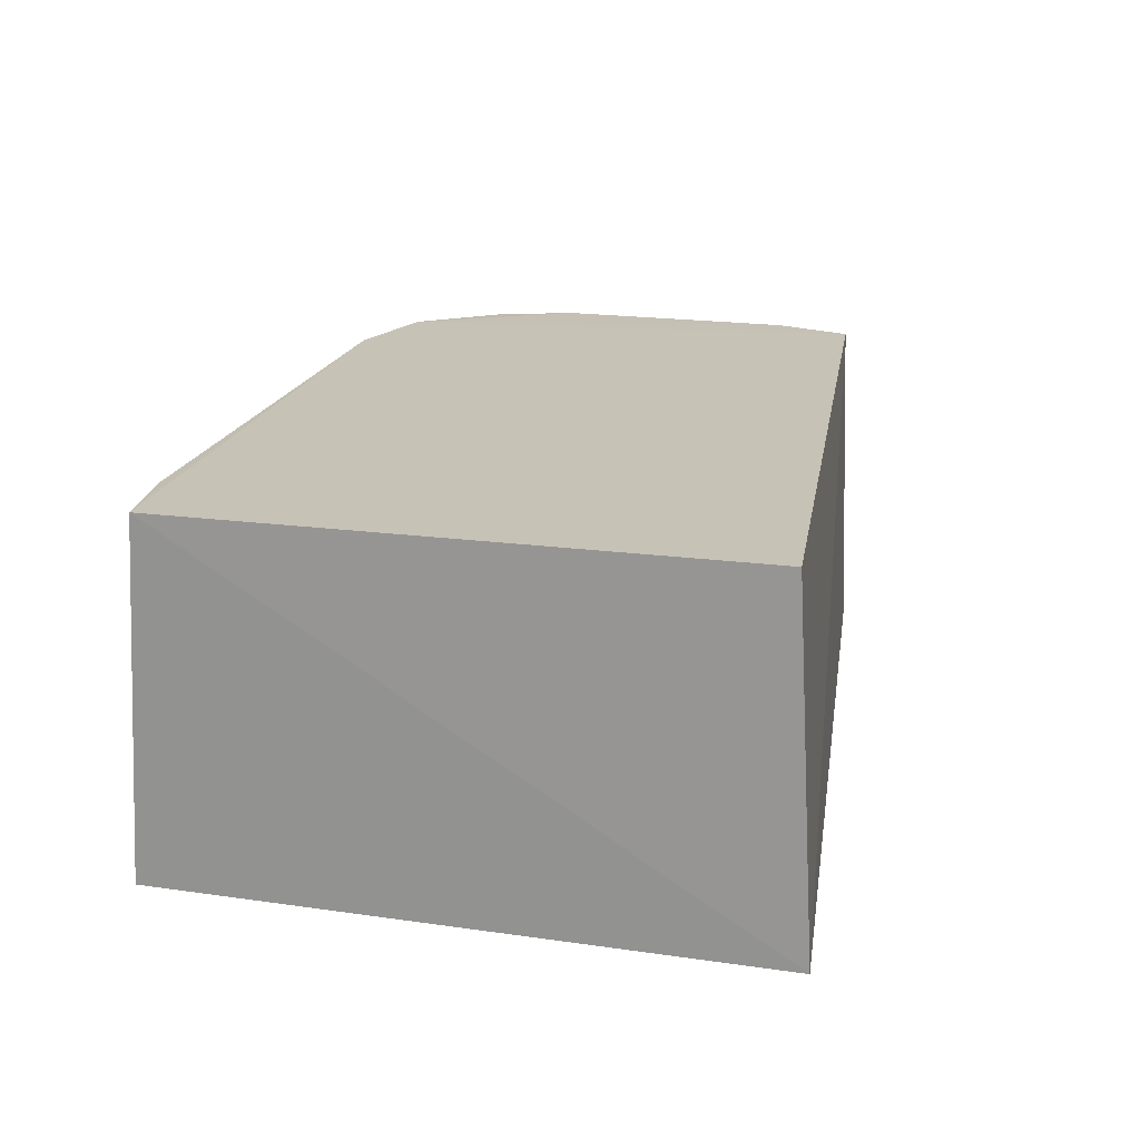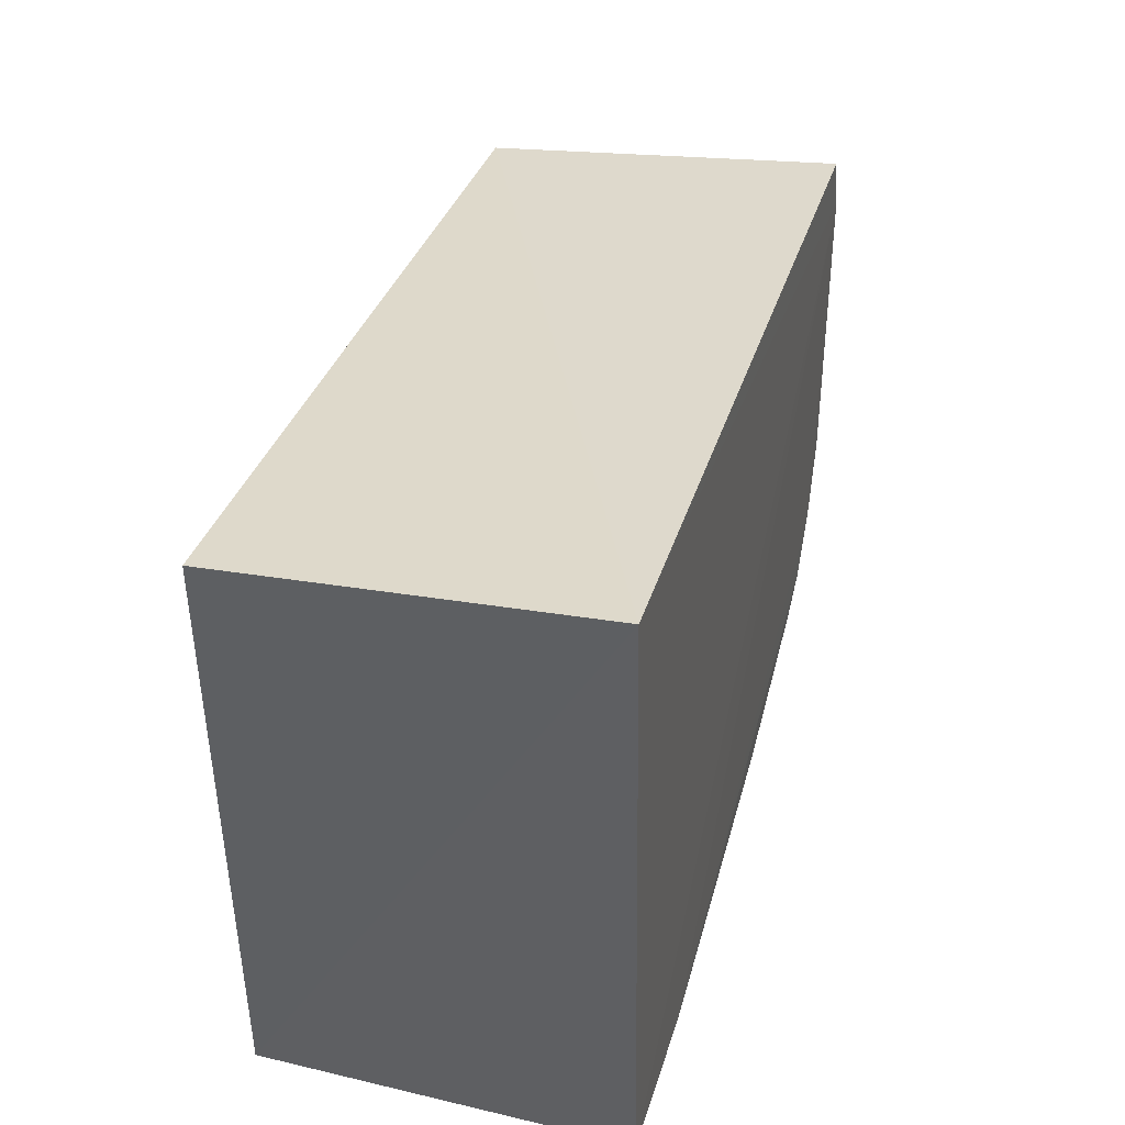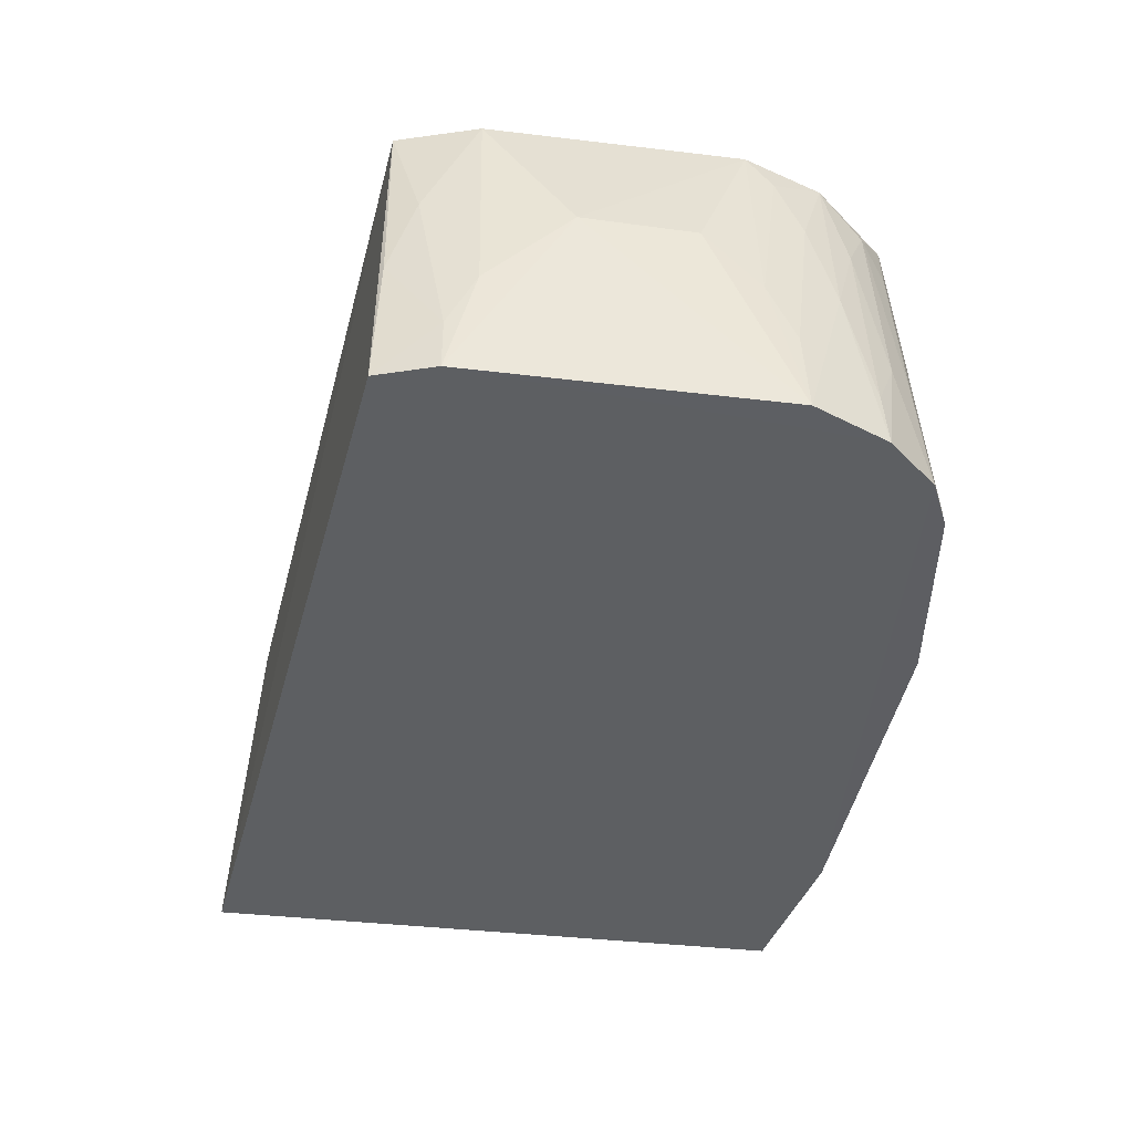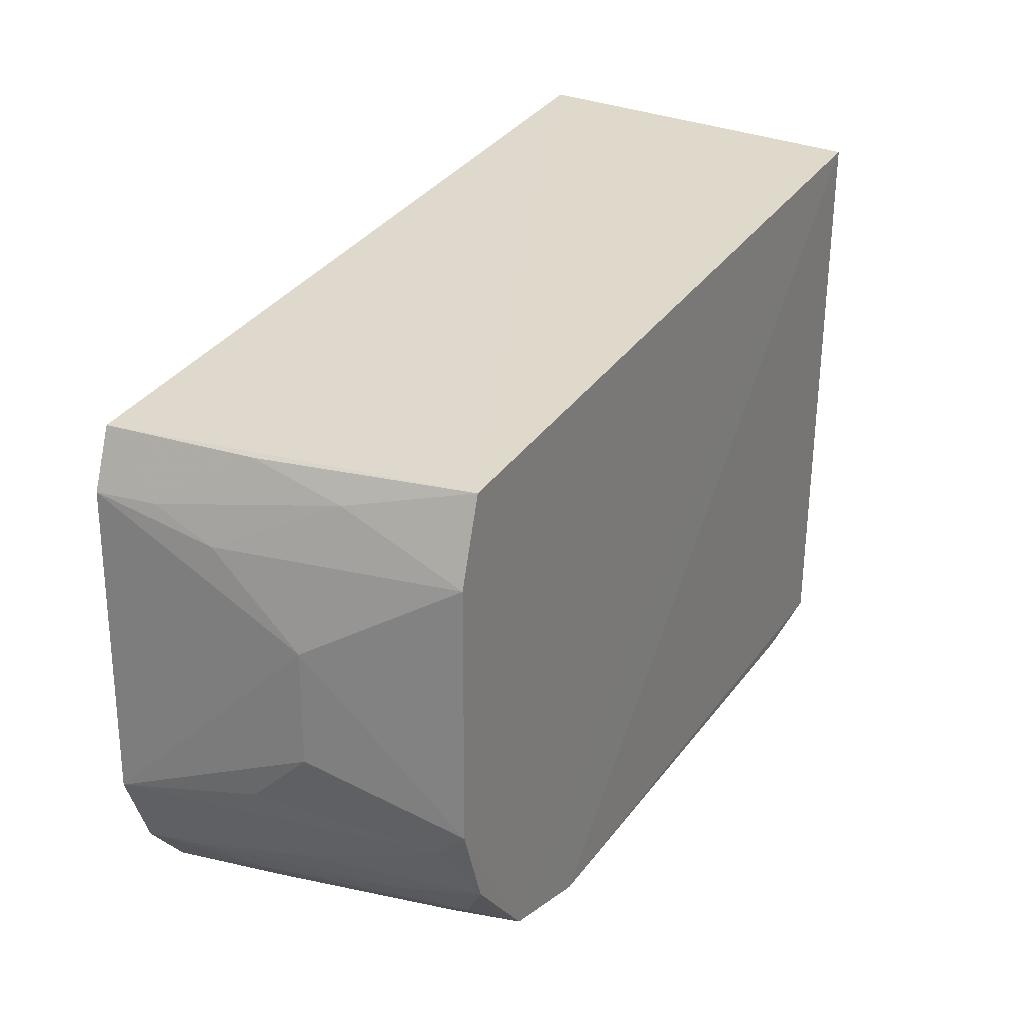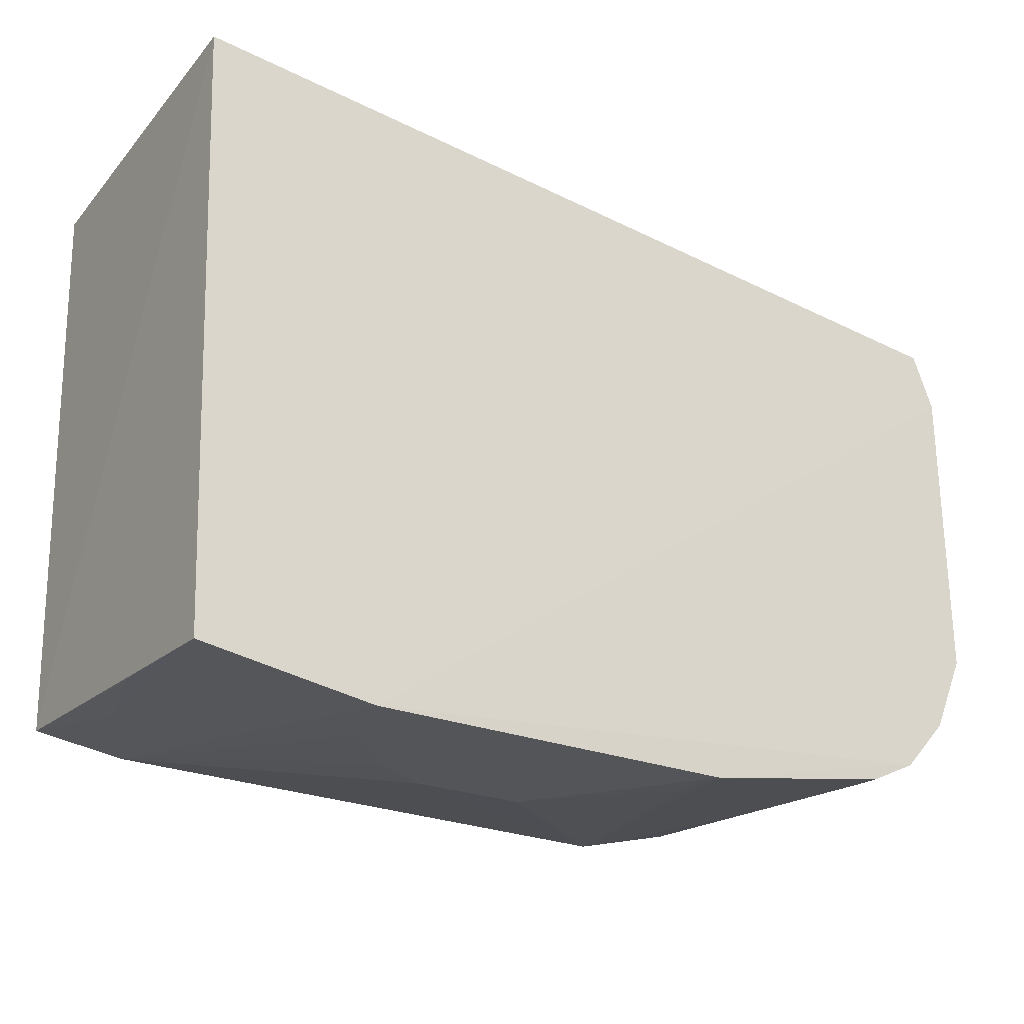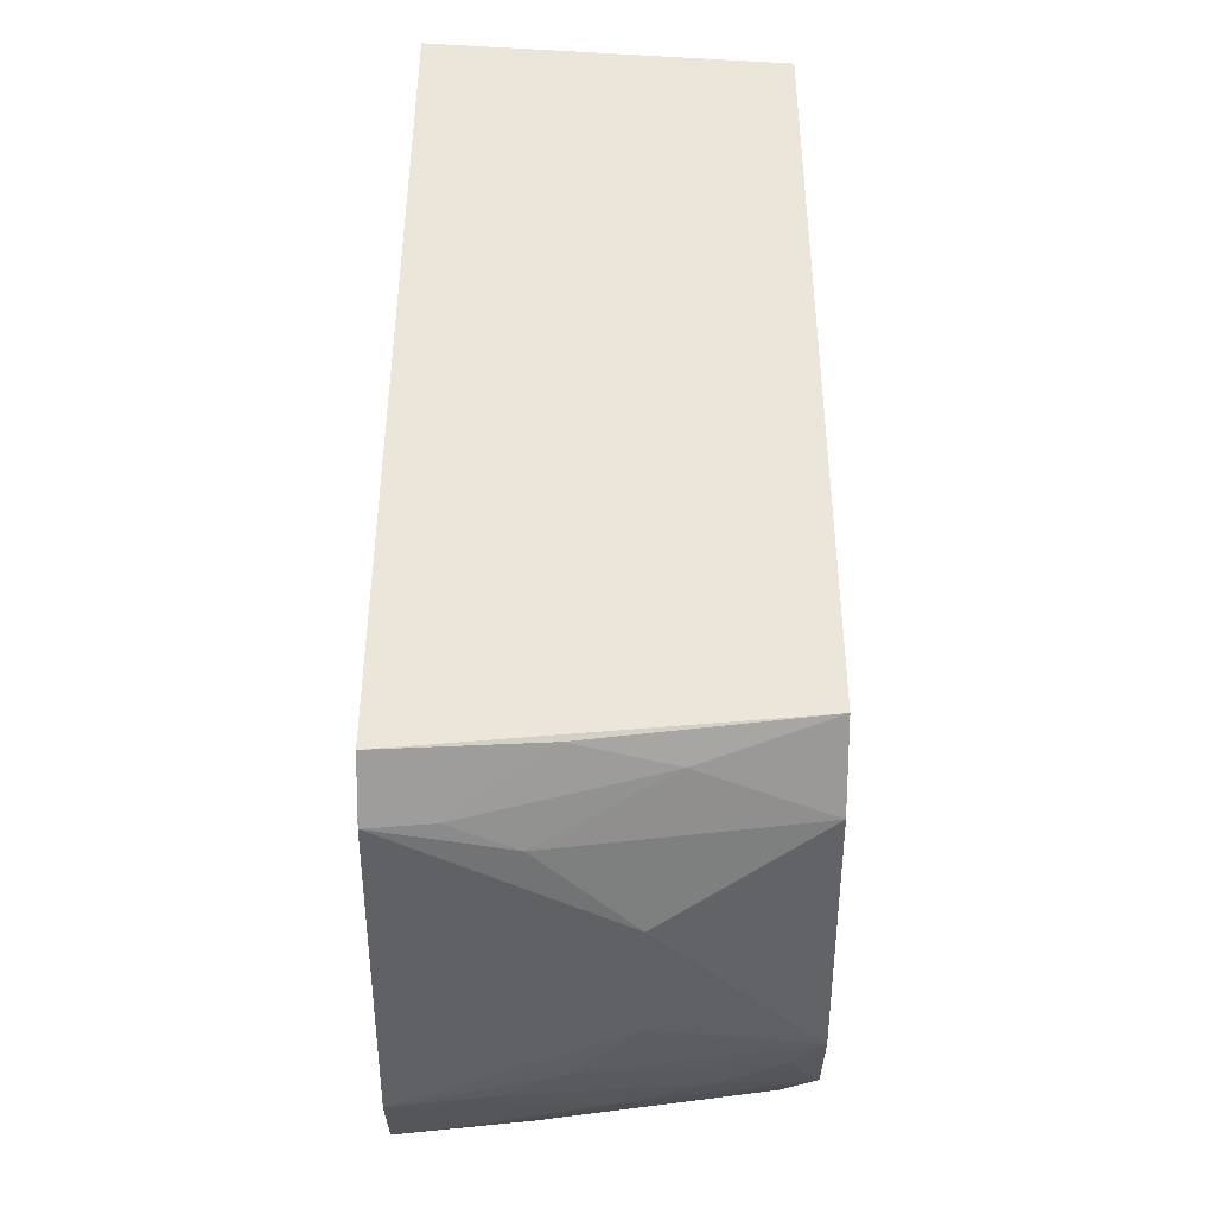
<metadata>
{"format":"obj","ext":"obj","renderer":"f3d","projection":"perspective","resolution":1024,"background":"white","views":[{"elev":19.4,"azim":104.3,"up":"+Z"},{"elev":38.1,"azim":104.5,"up":"+Y"},{"elev":-39.8,"azim":-98.9,"up":"+Z"},{"elev":26.2,"azim":-62.1,"up":"+Y"},{"elev":-24.8,"azim":147.1,"up":"+Y"},{"elev":40.1,"azim":-90.4,"up":"+Y"}]}
</metadata>
<code>
v 0.01095 0.03448 0.1264
v 0.01 -0.01233 0.126
v 0.01138 0.03611 0.09749
v -0.05684 0.02832 0.1256
v -0.06034 0.02884 0.09695
v -0.04235 -0.01365 0.1259
v 0.009857 -0.01398 0.09704
v -0.05105 -0.01137 0.1258
v 0.007372 -0.01332 0.1162
v -0.004486 -0.01609 0.09696
v -0.06207 0.02415 0.09688
v -0.05907 0.02176 0.1256
v -0.06178 0.01493 0.1137
v -0.05923 0.001417 0.1256
v 0.002726 -0.01337 0.1259
v -0.01631 -0.01595 0.1115
v 0.009805 -0.01334 0.109
v -0.05917 0.02616 0.116
v -0.06162 0.02179 0.1065
v -0.03529 -0.01608 0.09701
v -0.0494 -0.01328 0.109
v -0.05167 -0.01342 0.09696
v -0.05948 -0.007295 0.09688
v -0.006876 -0.01583 0.1042
v -0.05921 0.02834 0.1088
v -0.06158 0.0241 0.1016
v -0.04469 -0.01335 0.1235
v -0.05163 -0.01327 0.09933
v -0.02583 -0.01593 0.1114
v -0.05567 -0.0115 0.09689
v -0.06221 -0.001026 0.0969
v -0.05687 -0.005039 0.1256
v -0.01165 -0.01585 0.109
v -0.03529 -0.01583 0.1019
v -0.0617 0.005866 0.1136
v -0.059 -0.004961 0.1112
v -0.05464 -0.008794 0.1232
v -0.06151 0.001391 0.1089
v -0.05683 -0.006935 0.1184
v -0.05897 -0.002847 0.1184
v -0.05276 -0.01086 0.1208
v -0.05707 -0.008934 0.1064
v -0.05905 -0.007066 0.1016
v -0.05901 -0.0007411 0.1232
v -0.06148 -0.0008431 0.104
v -0.05503 -0.01093 0.1064
f 1 2 3
f 4 1 3
f 4 3 5
f 6 2 1
f 7 3 2
f 8 6 1
f 8 1 4
f 9 10 7
f 11 7 10
f 11 5 3
f 11 3 7
f 12 13 14
f 12 8 4
f 12 14 8
f 15 2 6
f 15 6 16
f 15 9 2
f 15 10 9
f 17 9 7
f 17 7 2
f 17 2 9
f 18 12 4
f 19 11 13
f 19 13 12
f 19 12 18
f 20 21 22
f 20 6 21
f 20 10 16
f 23 11 10
f 24 10 15
f 25 18 4
f 25 4 5
f 26 19 18
f 26 11 19
f 26 18 25
f 26 25 5
f 26 5 11
f 27 21 6
f 27 6 8
f 27 8 21
f 28 21 8
f 28 22 21
f 29 20 16
f 29 16 6
f 30 20 22
f 30 10 20
f 30 23 10
f 30 22 28
f 30 28 8
f 31 13 11
f 31 11 23
f 32 8 14
f 33 24 15
f 33 15 16
f 33 16 10
f 33 10 24
f 34 29 6
f 34 6 20
f 34 20 29
f 35 14 13
f 35 13 31
f 36 31 23
f 37 8 32
f 38 35 31
f 38 14 35
f 39 32 36
f 39 37 32
f 40 36 32
f 41 30 8
f 41 8 37
f 42 23 30
f 42 37 39
f 43 39 36
f 43 36 23
f 43 42 39
f 43 23 42
f 44 40 32
f 44 32 14
f 44 14 38
f 45 38 31
f 45 31 36
f 45 36 40
f 45 44 38
f 45 40 44
f 46 41 37
f 46 37 42
f 46 42 30
f 46 30 41

</code>
